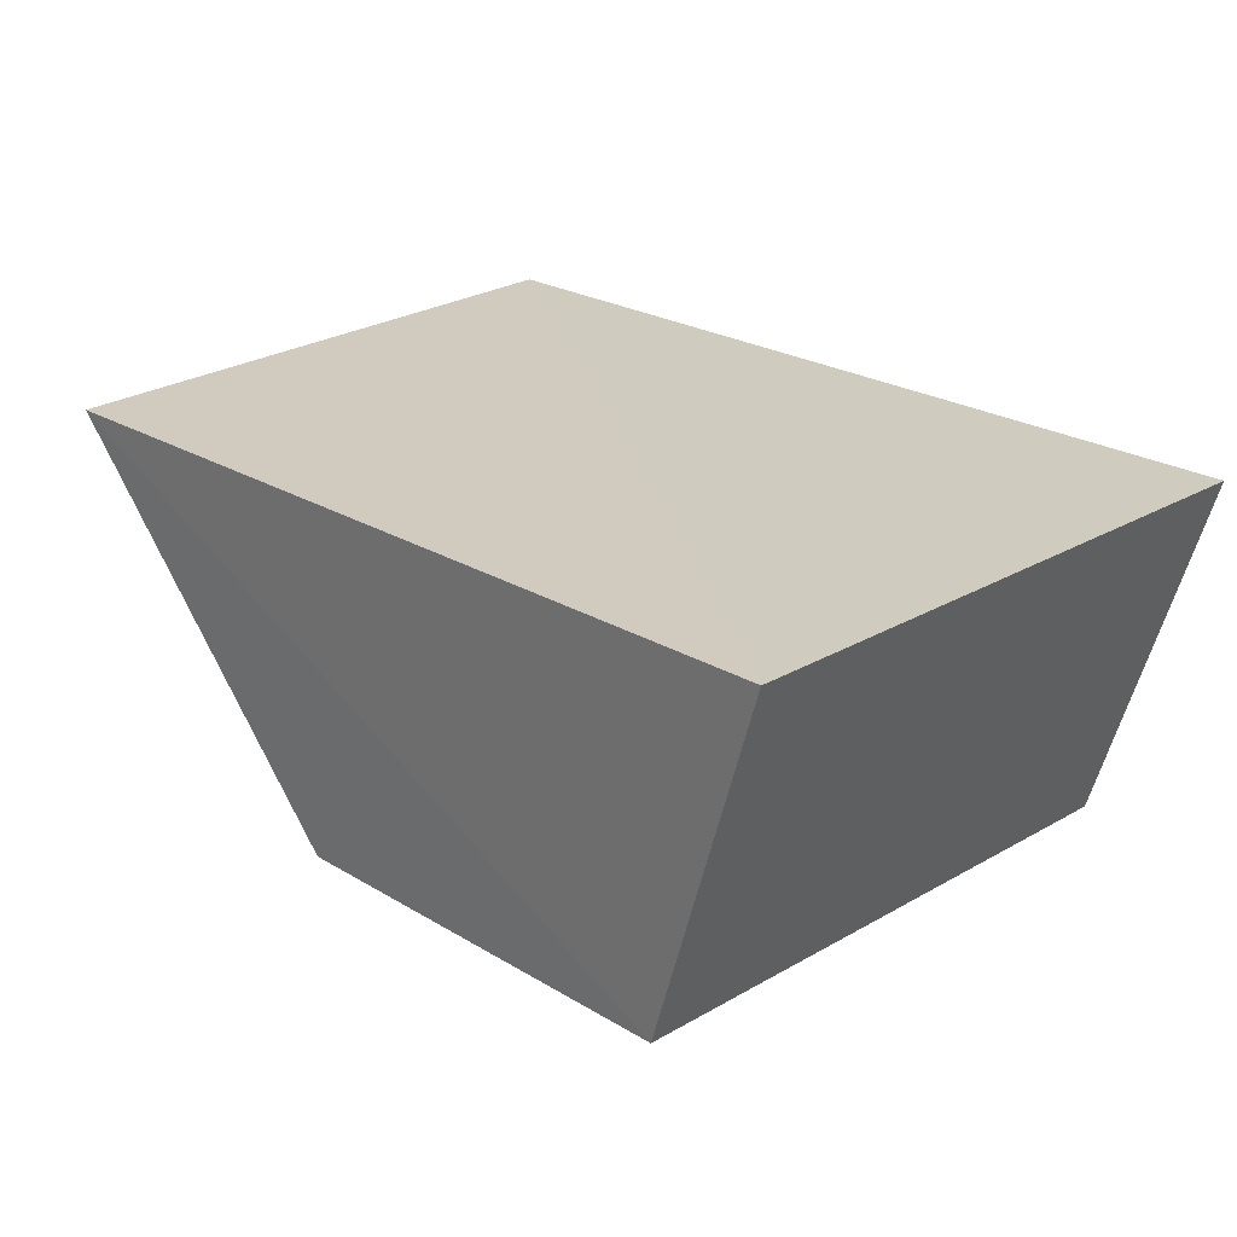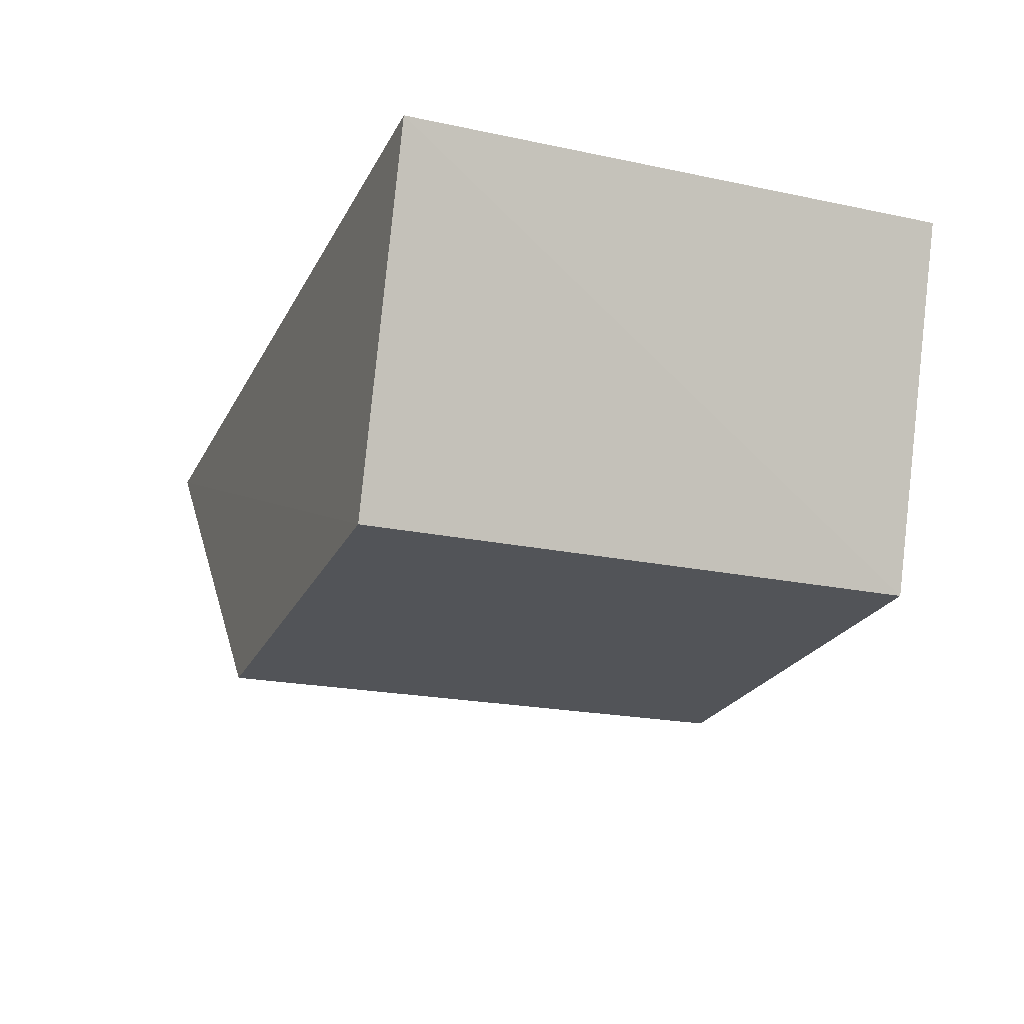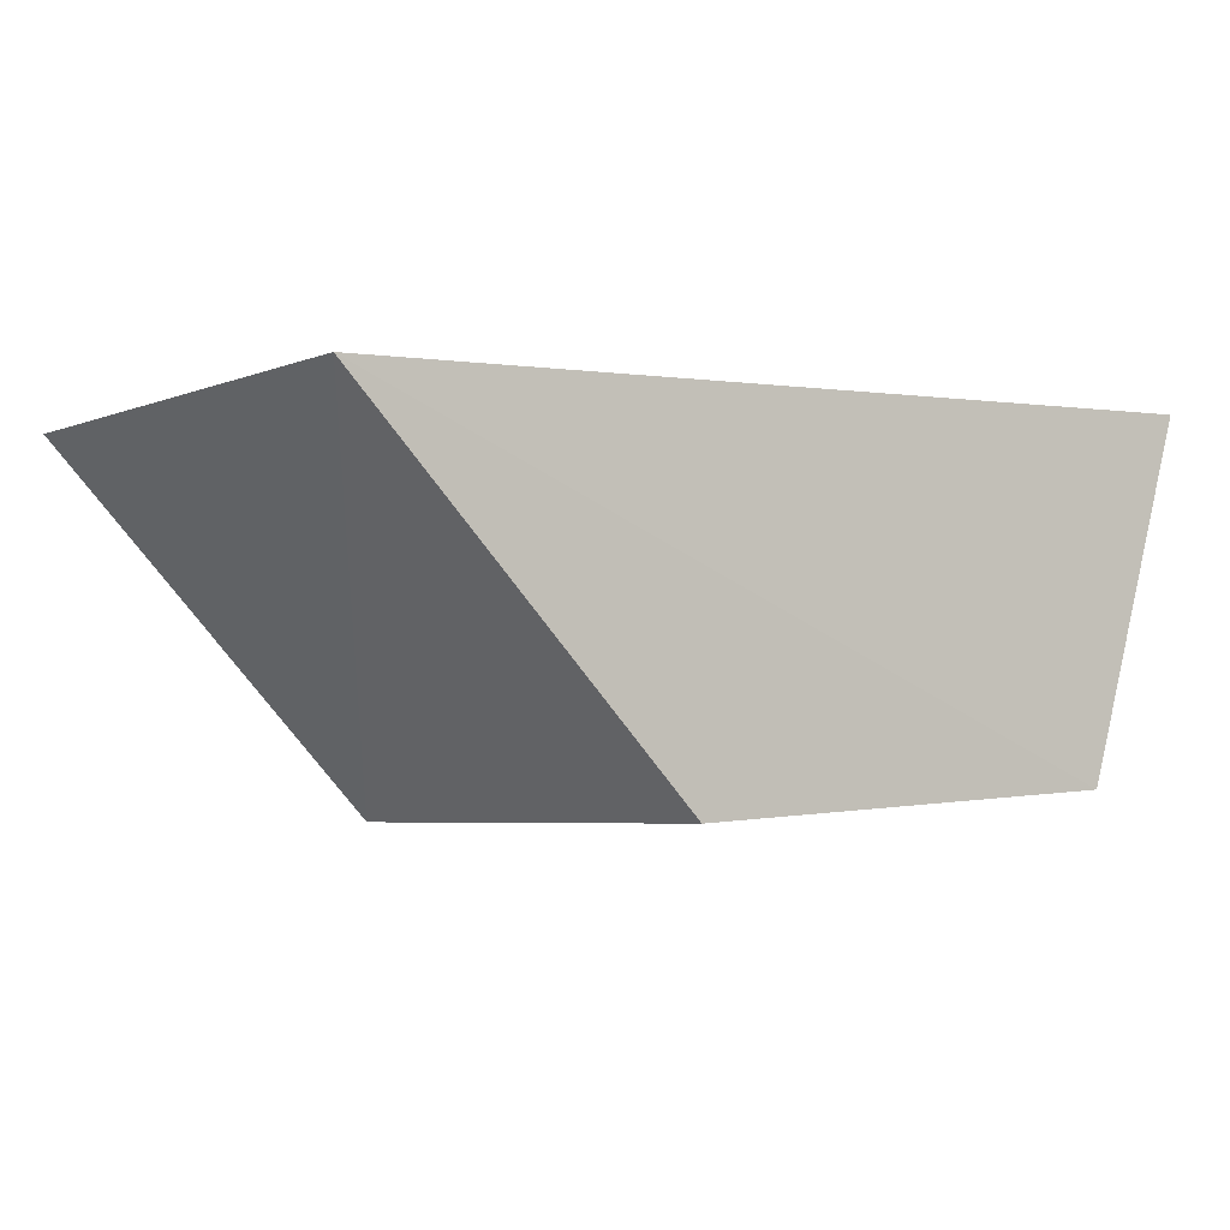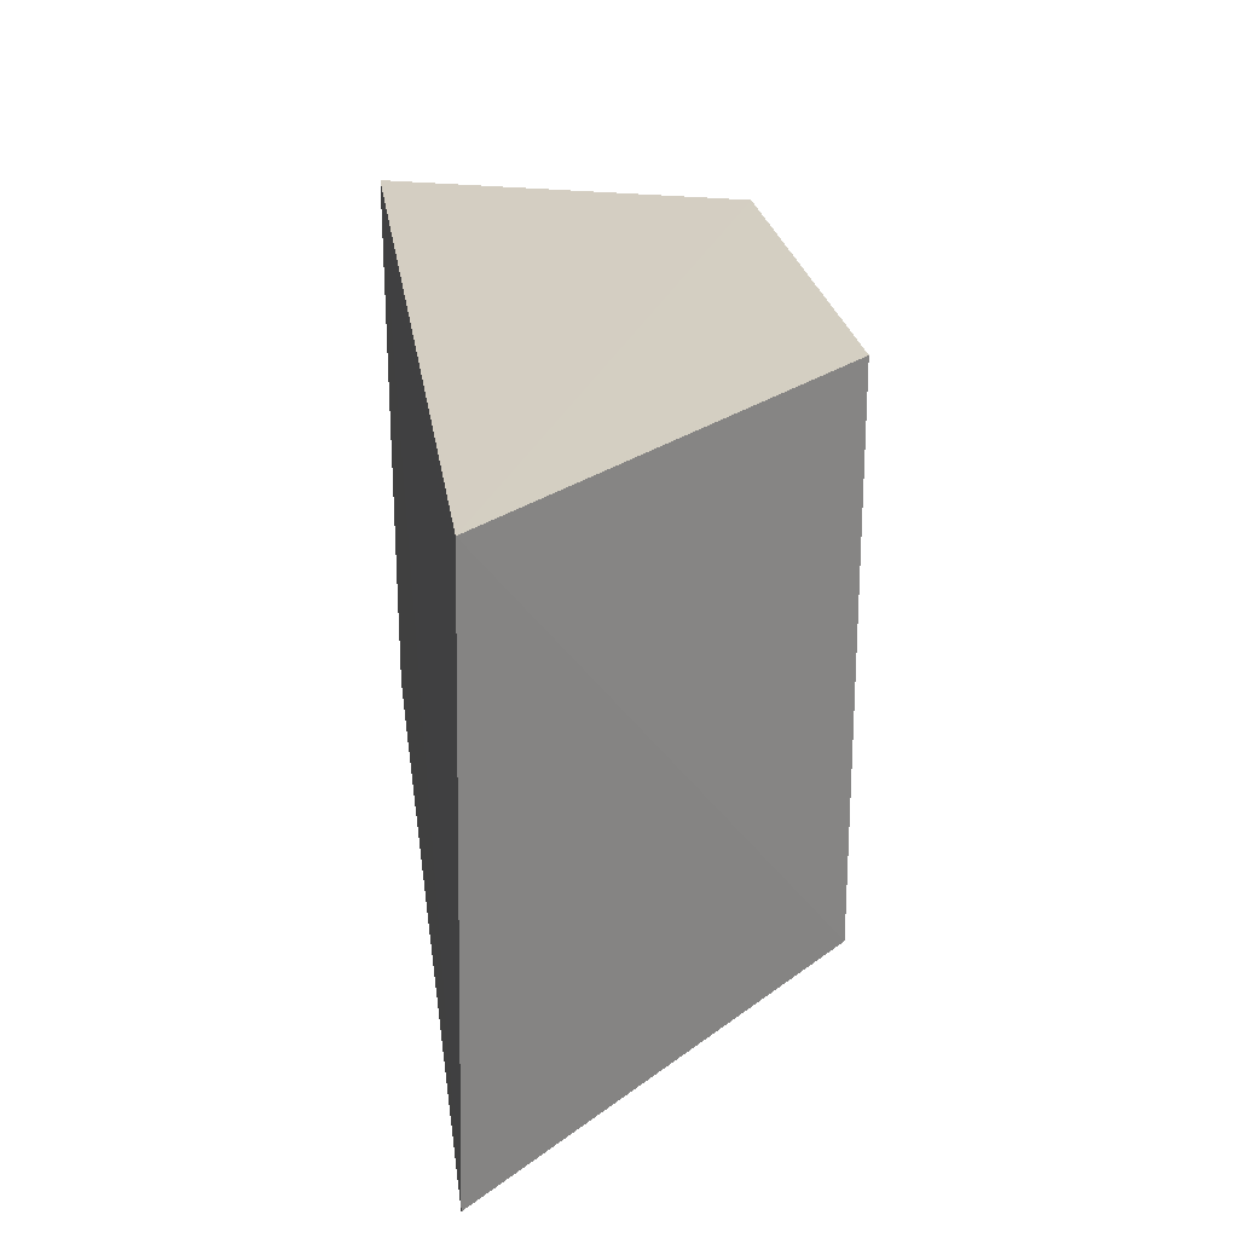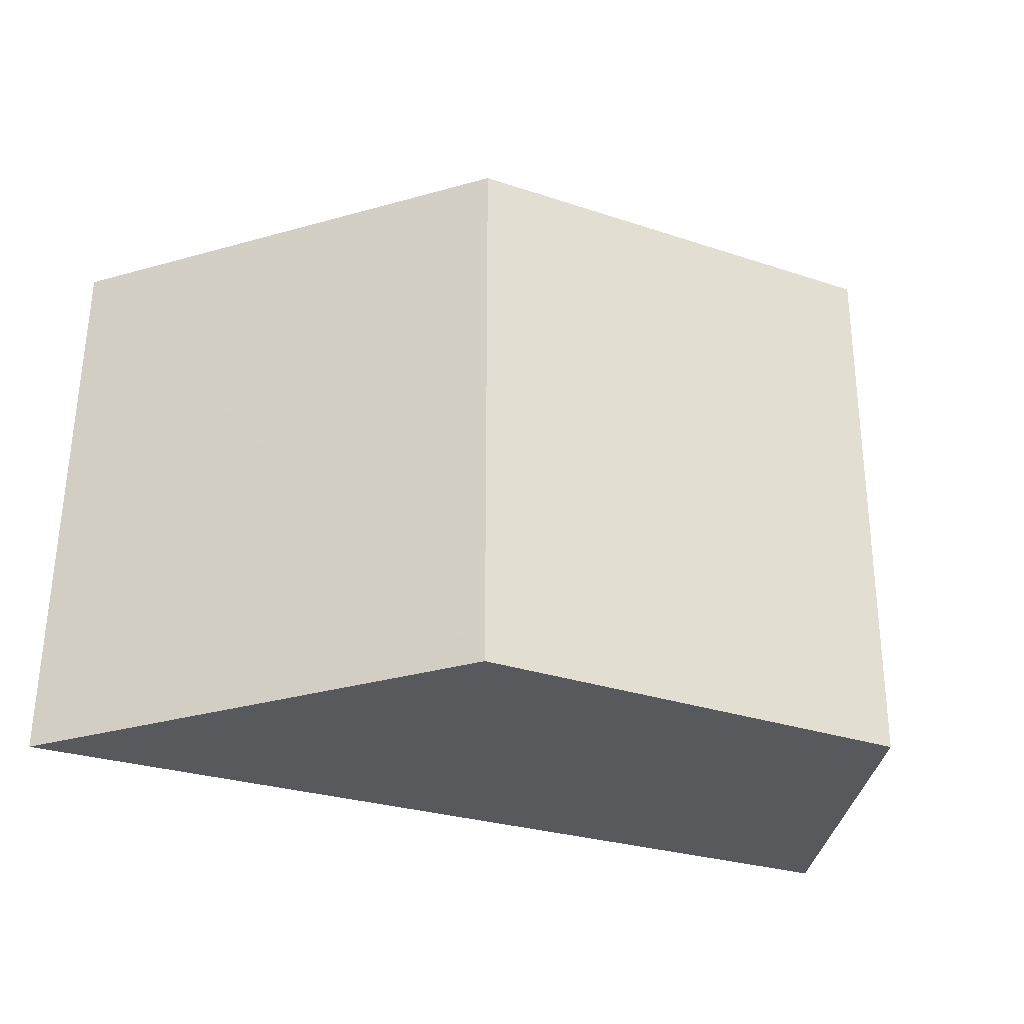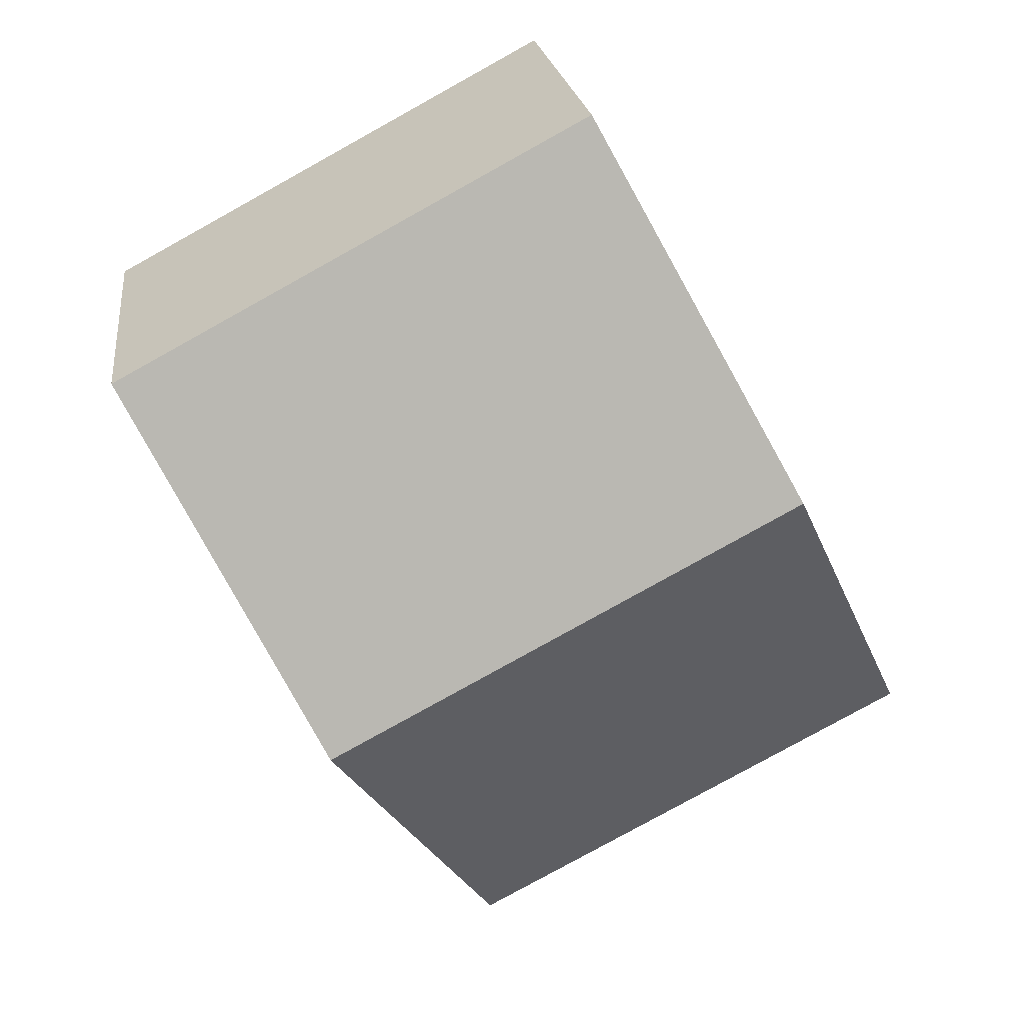
<metadata>
{"format":"obj","ext":"obj","renderer":"f3d","projection":"perspective","resolution":1024,"background":"white","views":[{"elev":25.2,"azim":47.6,"up":"+Y"},{"elev":-19.8,"azim":69.0,"up":"+Y"},{"elev":-4.6,"azim":-34.7,"up":"+Y"},{"elev":25.6,"azim":-95.7,"up":"+Z"},{"elev":-29.5,"azim":-22.6,"up":"+Z"},{"elev":-79.8,"azim":119.3,"up":"+Y"}]}
</metadata>
<code>
v 0.007647 -0.03437 0.08938
v 0.005819 -0.04038 0.08939
v 0.005749 -0.04043 0.07995
v -0.007563 -0.03483 0.07998
v -0.007469 -0.03504 0.08944
v 0.007571 -0.03437 0.07997
v -0.001765 -0.04087 0.08937
v -0.00177 -0.04091 0.07997
f 1 2 3
f 5 2 1
f 5 1 4
f 6 1 3
f 6 3 4
f 6 4 1
f 7 3 2
f 7 2 5
f 8 7 5
f 8 5 4
f 8 4 3
f 8 3 7

</code>
